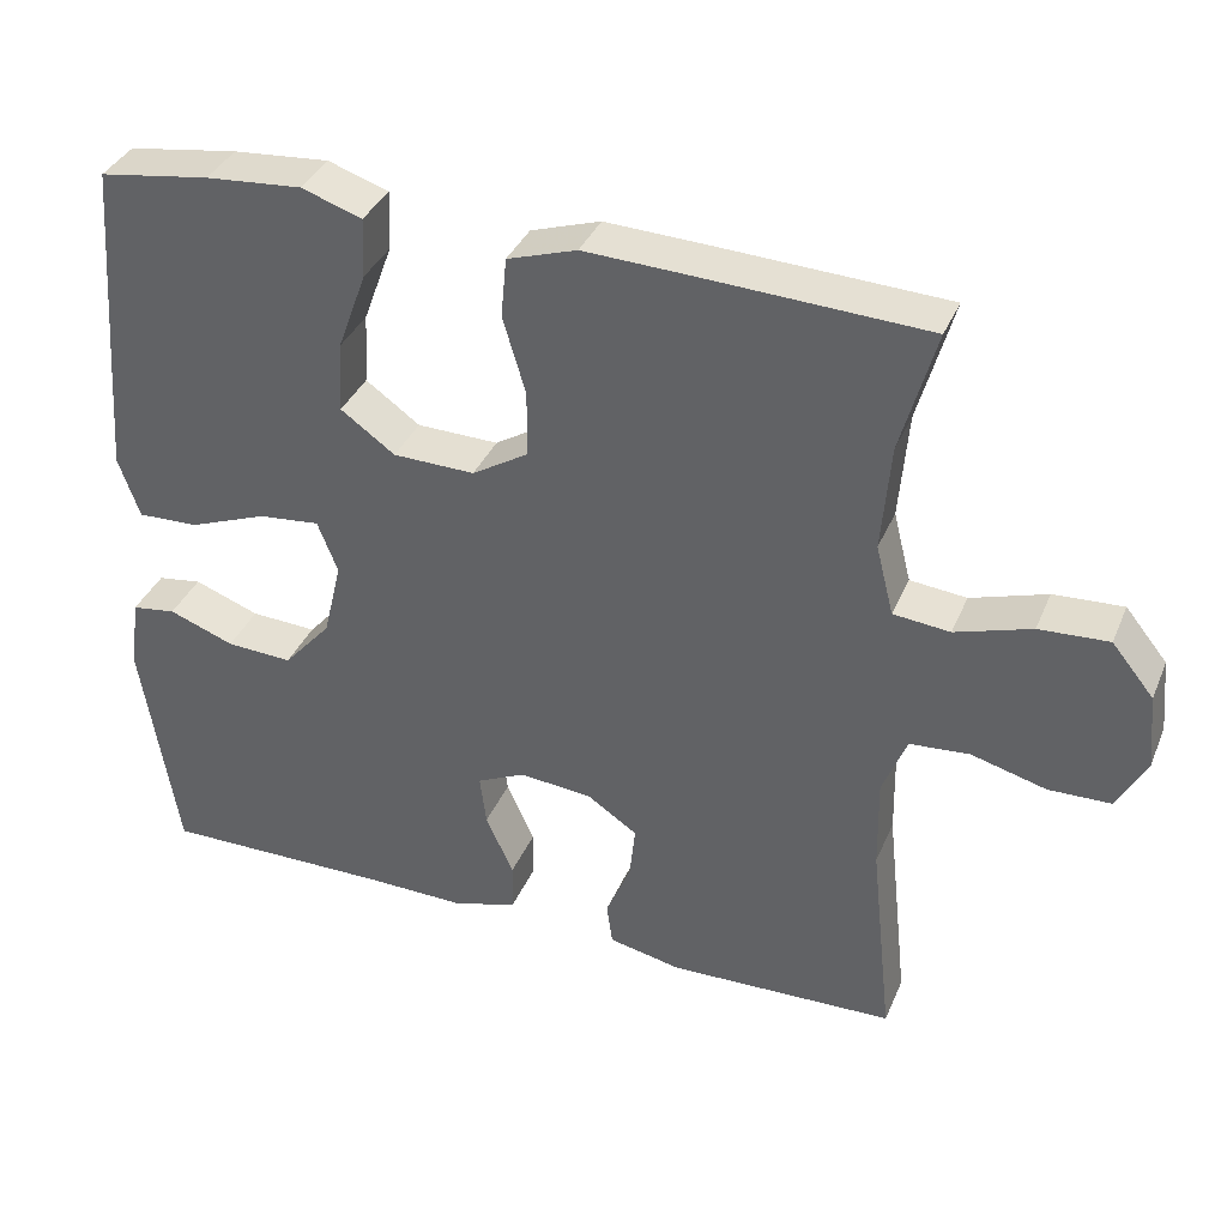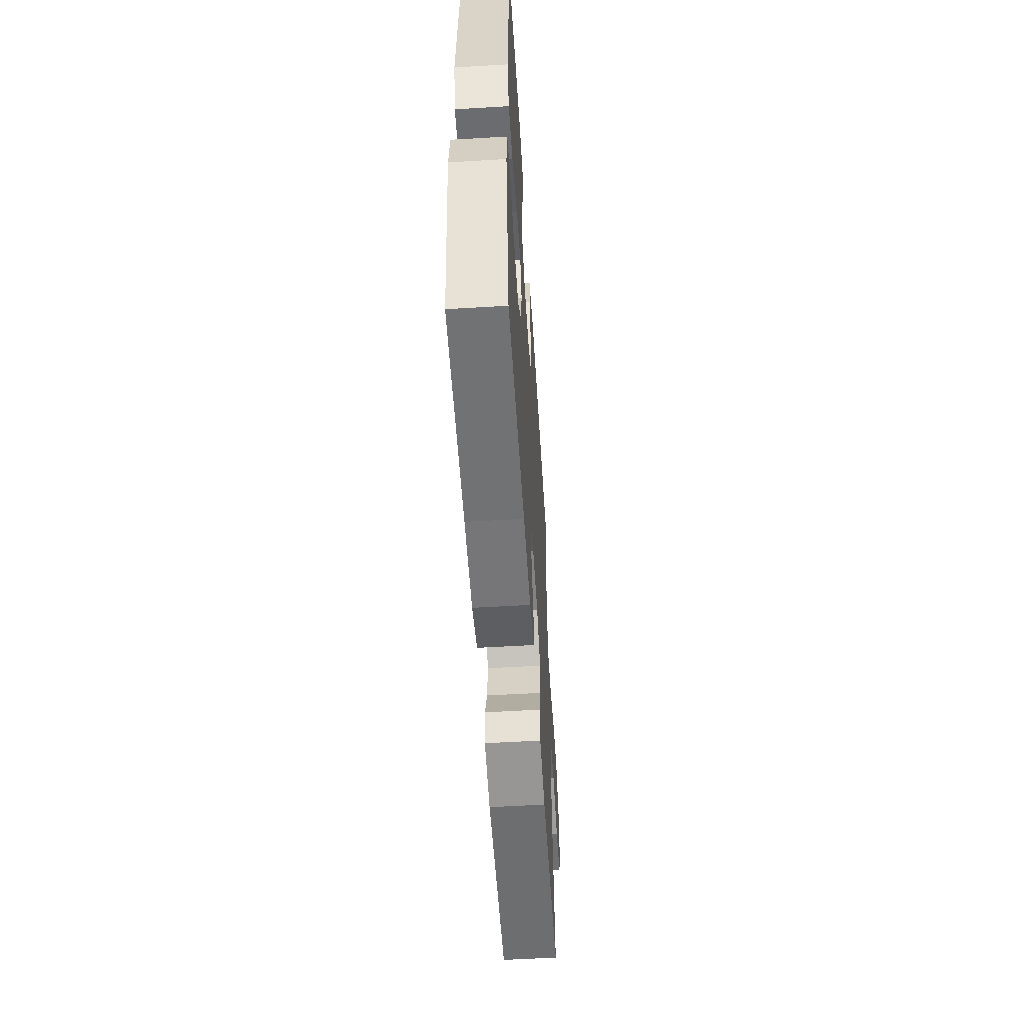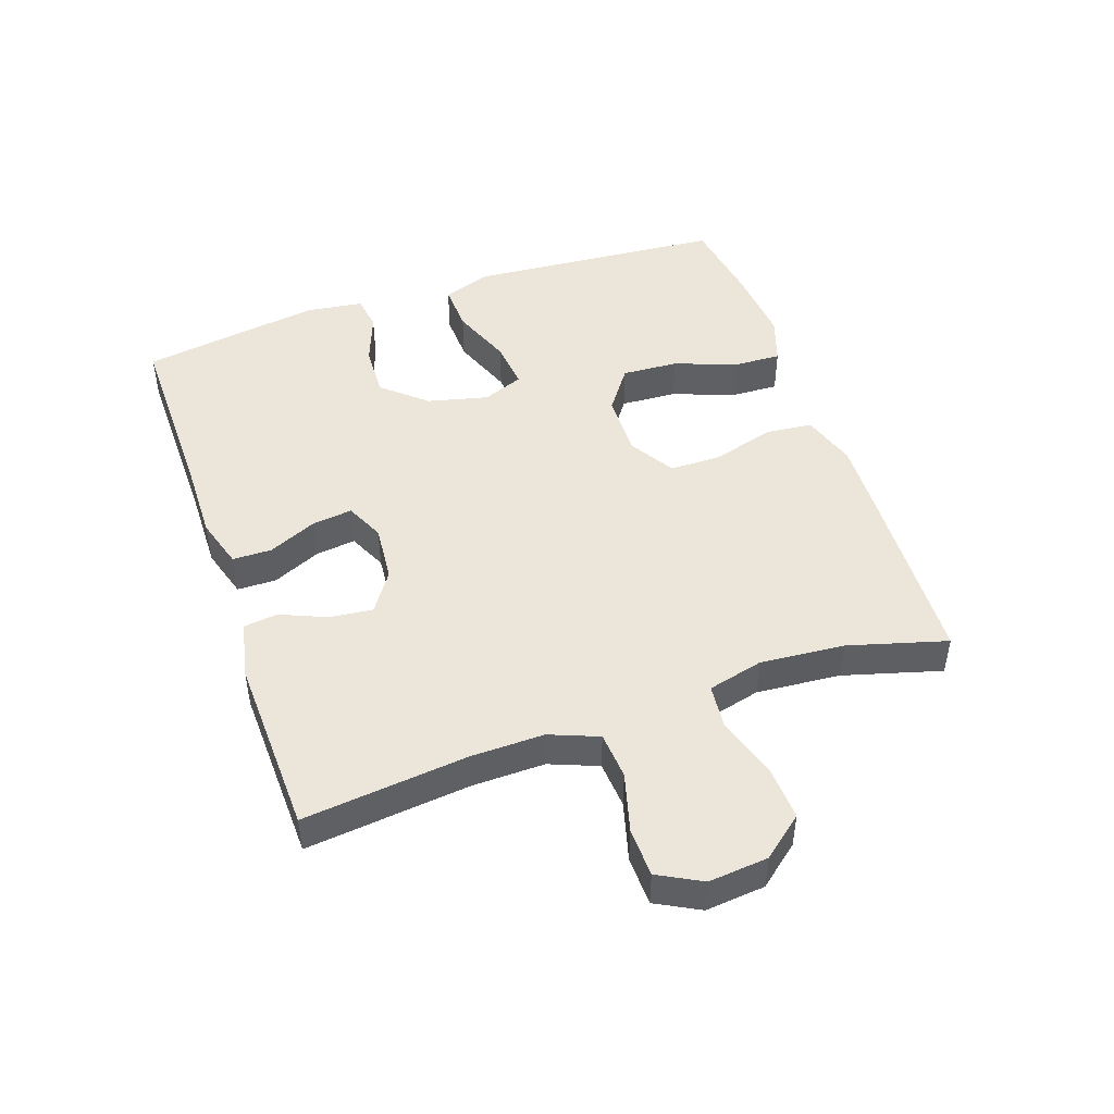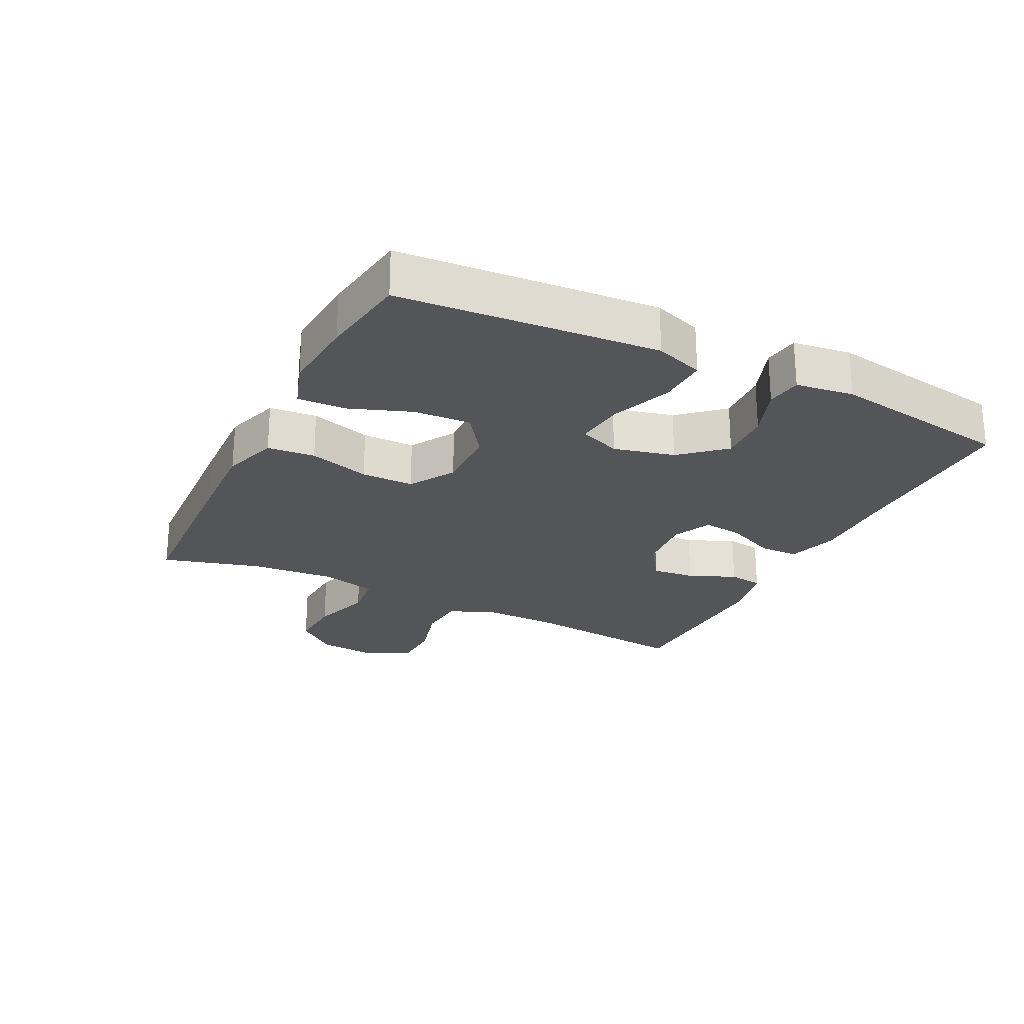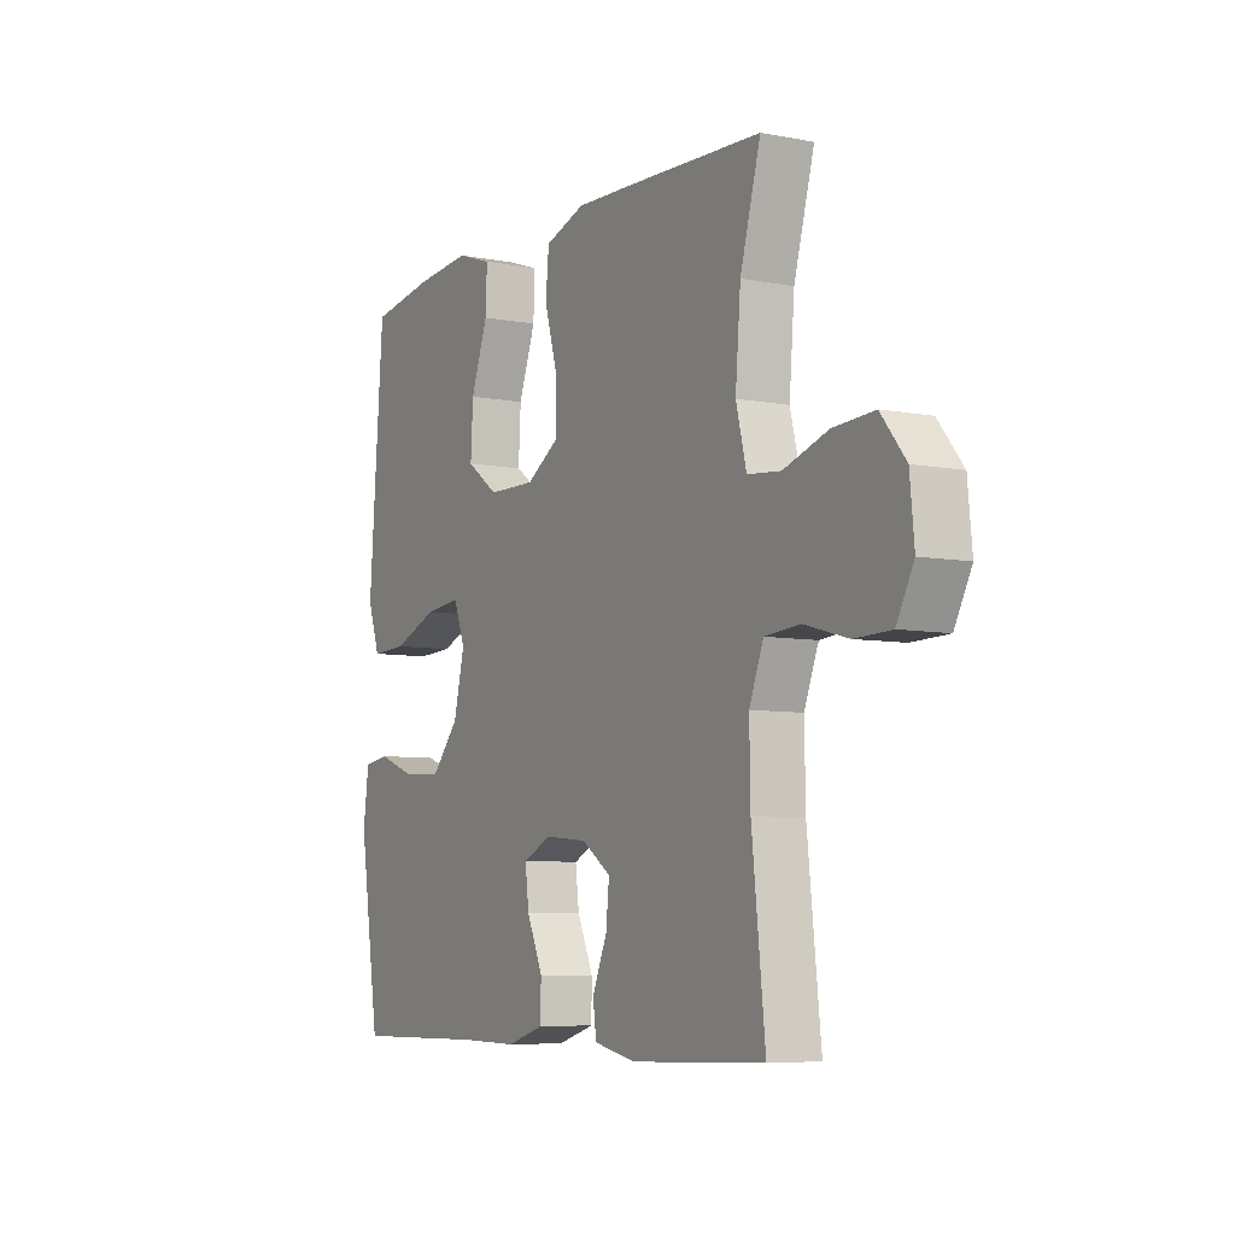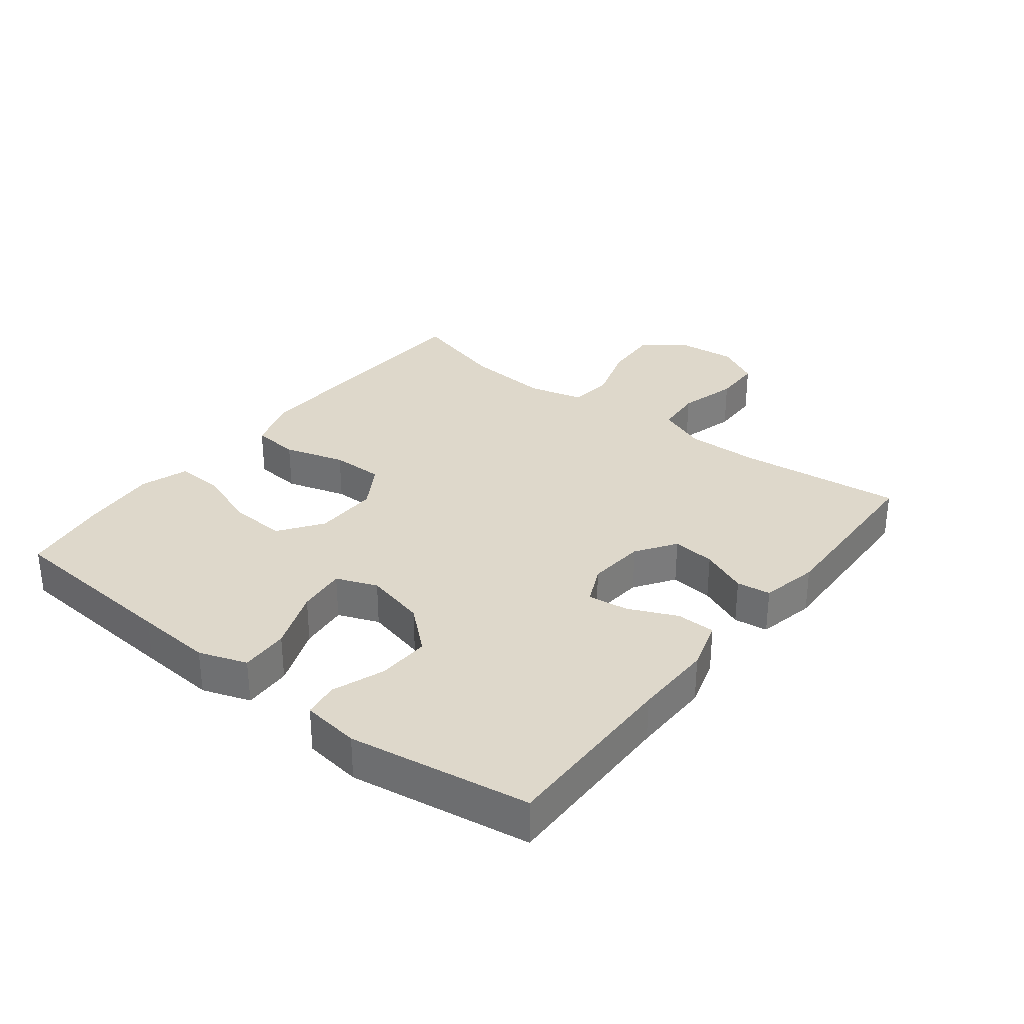
<metadata>
{"format":"obj","ext":"obj","renderer":"f3d","projection":"perspective","resolution":1024,"background":"white","views":[{"elev":36.5,"azim":-158.9,"up":"+Z"},{"elev":-56.0,"azim":93.6,"up":"+Z"},{"elev":47.3,"azim":-109.0,"up":"+Y"},{"elev":-24.6,"azim":63.6,"up":"+Y"},{"elev":-6.9,"azim":-119.1,"up":"+Z"},{"elev":31.6,"azim":127.9,"up":"+Y"}]}
</metadata>
<code>
v -0.5 0.07 0.5
v -0.219 0.07 0.513
v -0.09 0.07 0.518
v -0.004 0.07 0.49
v 0.003 0.07 0.416
v -0.025 0.07 0.321
v -0.025 0.07 0.239
v 0.045 0.07 0.196
v 0.146 0.07 0.198
v 0.213 0.07 0.246
v 0.208 0.07 0.334
v 0.172 0.07 0.432
v 0.169 0.07 0.506
v 0.244 0.07 0.531
v 0.363 0.07 0.521
v 0.5 0.07 0.5
v 0.522 0.07 0.219
v 0.531 0.07 0.099
v 0.505 0.07 0.024
v 0.429 0.07 0.027
v 0.333 0.07 0.064
v 0.257 0.07 0.072
v 0.232 0.07 0.008
v 0.255 0.07 -0.087
v 0.314 0.07 -0.154
v 0.396 0.07 -0.15
v 0.477 0.07 -0.12
v 0.532 0.07 -0.128
v 0.544 0.07 -0.218
v 0.5 0.07 -0.5
v 0.214 0.07 -0.497
v 0.09 0.07 -0.499
v 0.011 0.07 -0.475
v 0.01 0.07 -0.414
v 0.044 0.07 -0.338
v 0.052 0.07 -0.275
v -0.008 0.07 -0.247
v -0.098 0.07 -0.255
v -0.16 0.07 -0.297
v -0.153 0.07 -0.364
v -0.122 0.07 -0.437
v -0.129 0.07 -0.49
v -0.219 0.07 -0.509
v -0.5 0.07 -0.5
v -0.472 0.07 -0.242
v -0.47 0.07 -0.128
v -0.5 0.07 -0.052
v -0.574 0.07 -0.046
v -0.666 0.07 -0.071
v -0.743 0.07 -0.069
v -0.779 0.07 -0.001
v -0.77 0.07 0.092
v -0.718 0.07 0.156
v -0.632 0.07 0.151
v -0.538 0.07 0.121
v -0.468 0.07 0.128
v -0.446 0.07 0.215
v -0.457 0.07 0.347
v -0.5 0 0.5
v -0.219 0 0.513
v -0.09 0 0.518
v -0.004 0 0.49
v 0.003 0 0.416
v -0.025 0 0.321
v -0.025 0 0.239
v 0.045 0 0.196
v 0.146 0 0.198
v 0.213 0 0.246
v 0.208 0 0.334
v 0.172 0 0.432
v 0.169 0 0.506
v 0.244 0 0.531
v 0.363 0 0.521
v 0.5 0 0.5
v 0.522 0 0.219
v 0.531 0 0.099
v 0.505 0 0.024
v 0.429 0 0.027
v 0.333 0 0.064
v 0.257 0 0.072
v 0.232 0 0.008
v 0.255 0 -0.087
v 0.314 0 -0.154
v 0.396 0 -0.15
v 0.477 0 -0.12
v 0.532 0 -0.128
v 0.544 0 -0.218
v 0.5 0 -0.5
v 0.214 0 -0.497
v 0.09 0 -0.499
v 0.011 0 -0.475
v 0.01 0 -0.414
v 0.044 0 -0.338
v 0.052 0 -0.275
v -0.008 0 -0.247
v -0.098 0 -0.255
v -0.16 0 -0.297
v -0.153 0 -0.364
v -0.122 0 -0.437
v -0.129 0 -0.49
v -0.219 0 -0.509
v -0.5 0 -0.5
v -0.472 0 -0.242
v -0.47 0 -0.128
v -0.5 0 -0.052
v -0.574 0 -0.046
v -0.666 0 -0.071
v -0.743 0 -0.069
v -0.779 0 -0.001
v -0.77 0 0.092
v -0.718 0 0.156
v -0.632 0 0.151
v -0.538 0 0.121
v -0.468 0 0.128
v -0.446 0 0.215
v -0.457 0 0.347
f 52 53 54 55
f 52 55 56
f 51 52 56
f 48 49 50 51
f 47 48 51 56
f 46 47 56 57
f 42 43 44 45
f 40 41 42 45
f 39 40 45 46
f 38 39 46 57
f 32 33 34 35
f 31 32 35 36
f 30 31 36
f 29 30 36
f 26 27 28 29
f 25 26 29 36
f 24 25 36 37
f 18 19 20 21
f 18 21 22
f 17 18 22
f 16 17 22
f 15 16 22
f 14 15 22 23
f 11 12 13 14
f 10 11 14 23
f 3 4 5 6
f 3 6 7
f 58 1 2 3
f 58 3 7
f 57 58 7 8
f 38 57 8
f 23 24 37 38
f 9 10 23 38
f 8 9 38
f 113 112 111 110
f 114 113 110
f 114 110 109
f 109 108 107 106
f 114 109 106 105
f 115 114 105 104
f 103 102 101 100
f 103 100 99 98
f 104 103 98 97
f 115 104 97 96
f 93 92 91 90
f 94 93 90 89
f 94 89 88
f 94 88 87
f 87 86 85 84
f 94 87 84 83
f 95 94 83 82
f 79 78 77 76
f 80 79 76
f 80 76 75
f 80 75 74
f 80 74 73
f 81 80 73 72
f 72 71 70 69
f 81 72 69 68
f 64 63 62 61
f 65 64 61
f 61 60 59 116
f 65 61 116
f 66 65 116 115
f 66 115 96
f 96 95 82 81
f 96 81 68 67
f 96 67 66
f 1 59 60 2
f 2 60 61 3
f 3 61 62 4
f 4 62 63 5
f 5 63 64 6
f 6 64 65 7
f 7 65 66 8
f 8 66 67 9
f 9 67 68 10
f 10 68 69 11
f 11 69 70 12
f 12 70 71 13
f 13 71 72 14
f 14 72 73 15
f 15 73 74 16
f 16 74 75 17
f 17 75 76 18
f 18 76 77 19
f 19 77 78 20
f 20 78 79 21
f 21 79 80 22
f 22 80 81 23
f 23 81 82 24
f 24 82 83 25
f 25 83 84 26
f 26 84 85 27
f 27 85 86 28
f 28 86 87 29
f 29 87 88 30
f 30 88 89 31
f 31 89 90 32
f 32 90 91 33
f 33 91 92 34
f 34 92 93 35
f 35 93 94 36
f 36 94 95 37
f 37 95 96 38
f 38 96 97 39
f 39 97 98 40
f 40 98 99 41
f 41 99 100 42
f 42 100 101 43
f 43 101 102 44
f 44 102 103 45
f 45 103 104 46
f 46 104 105 47
f 47 105 106 48
f 48 106 107 49
f 49 107 108 50
f 50 108 109 51
f 51 109 110 52
f 52 110 111 53
f 53 111 112 54
f 54 112 113 55
f 55 113 114 56
f 56 114 115 57
f 57 115 116 58
f 58 116 59 1

</code>
